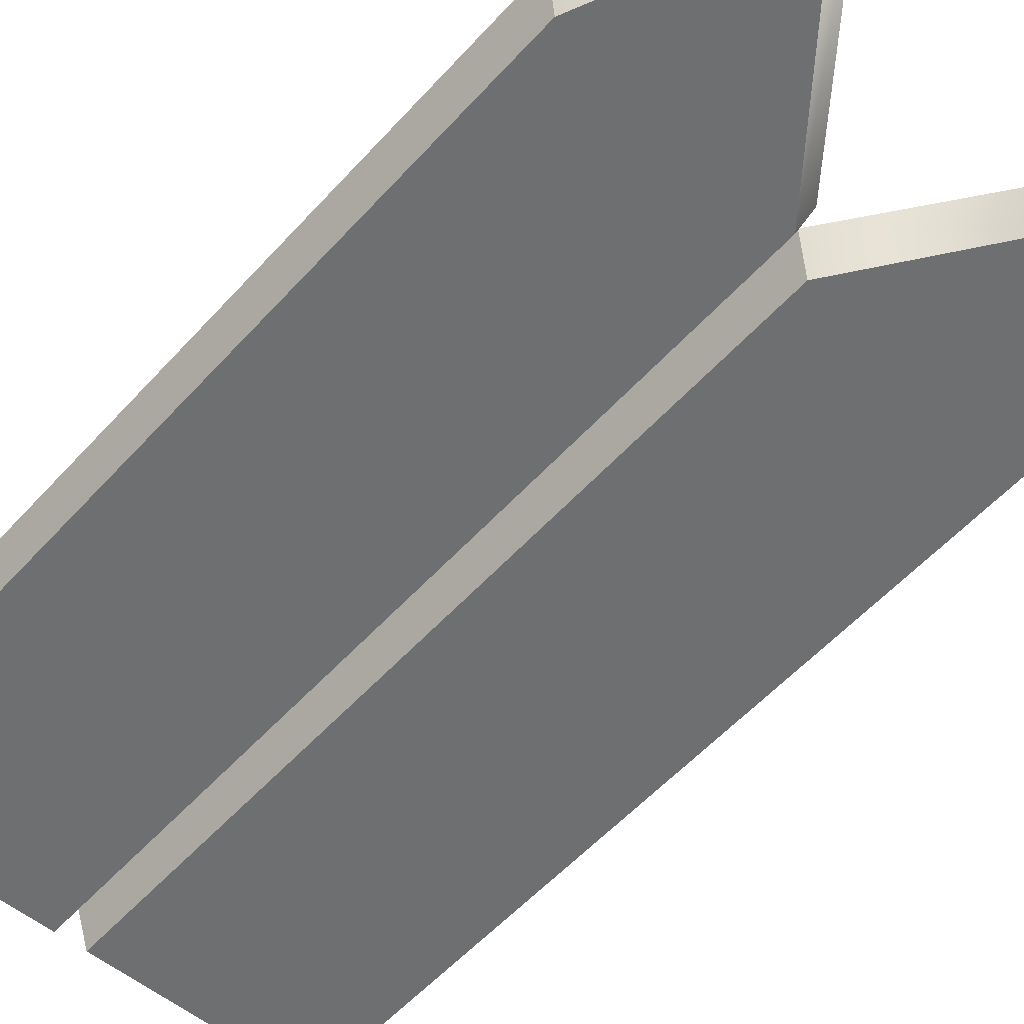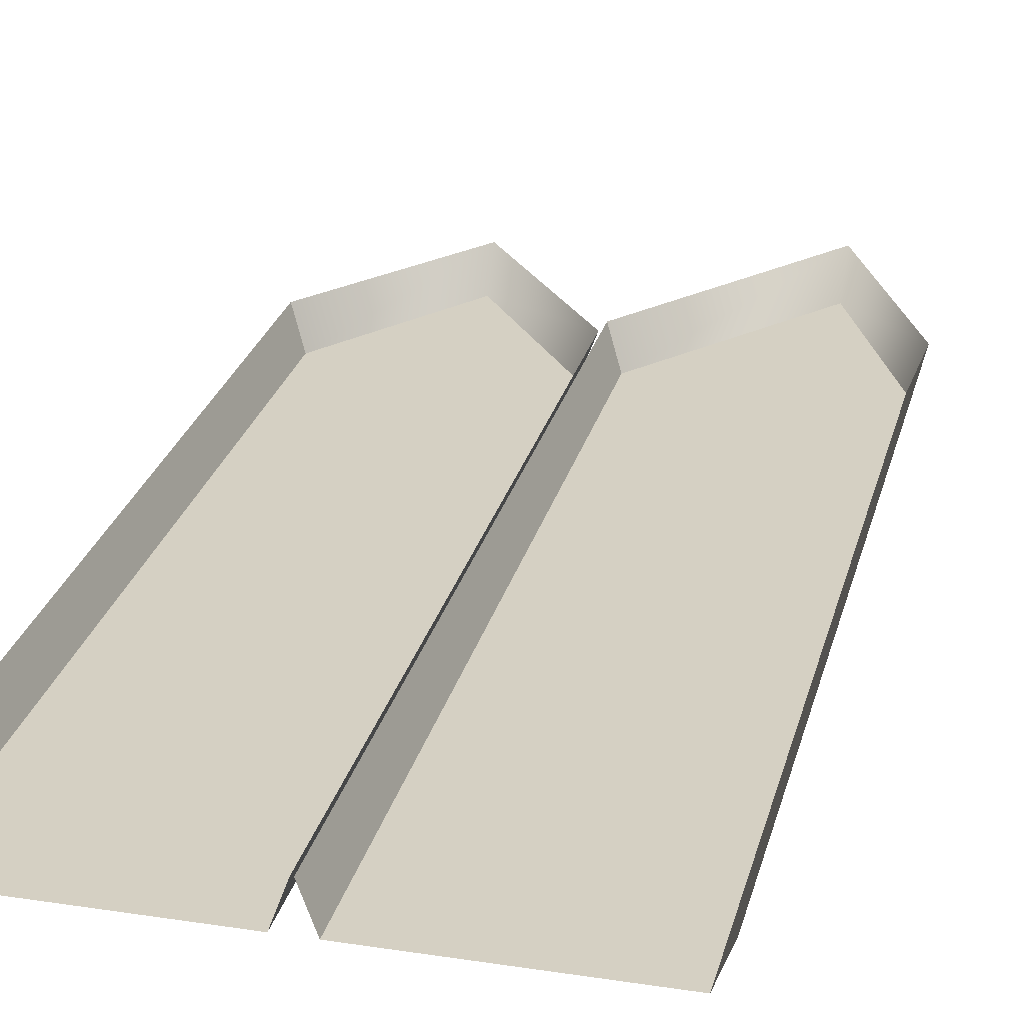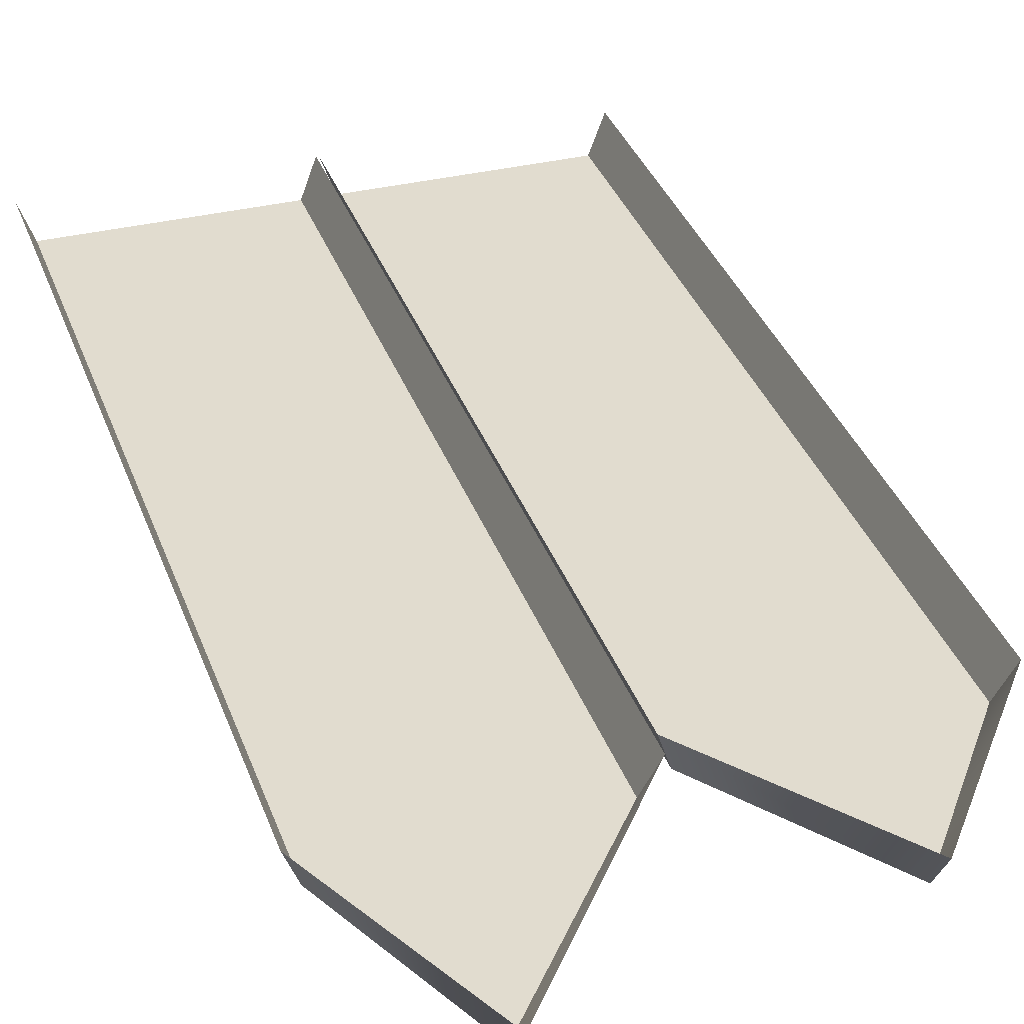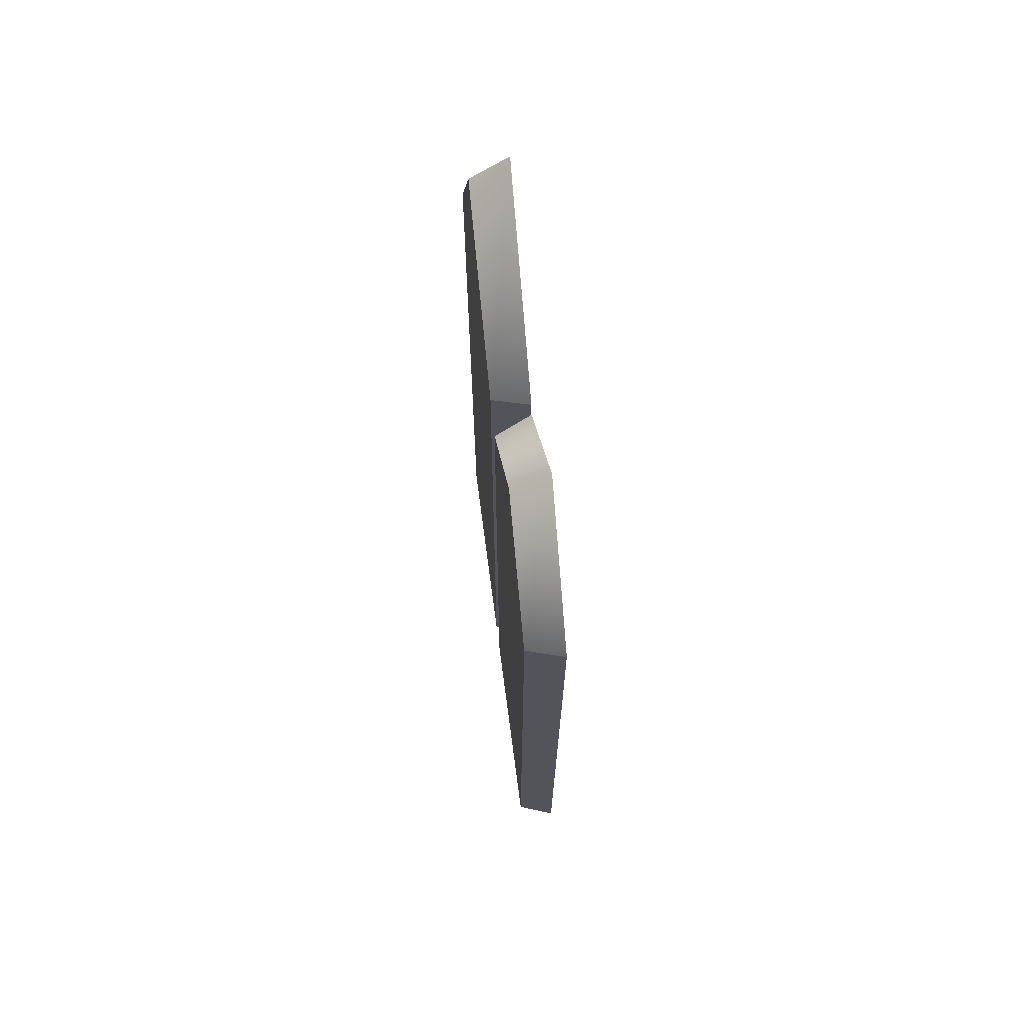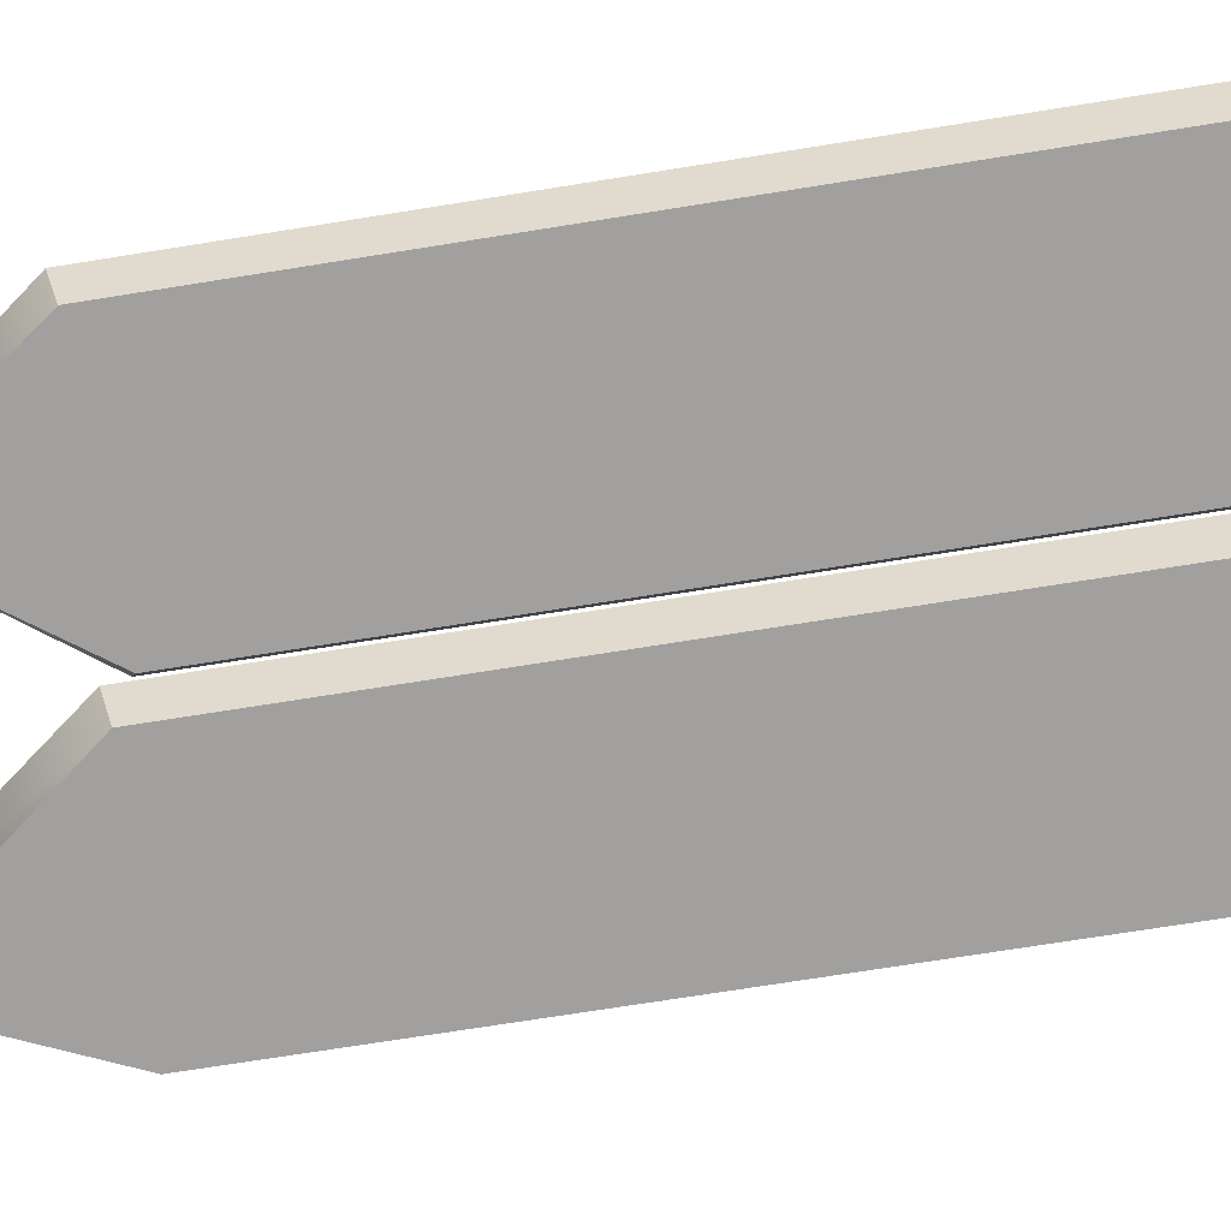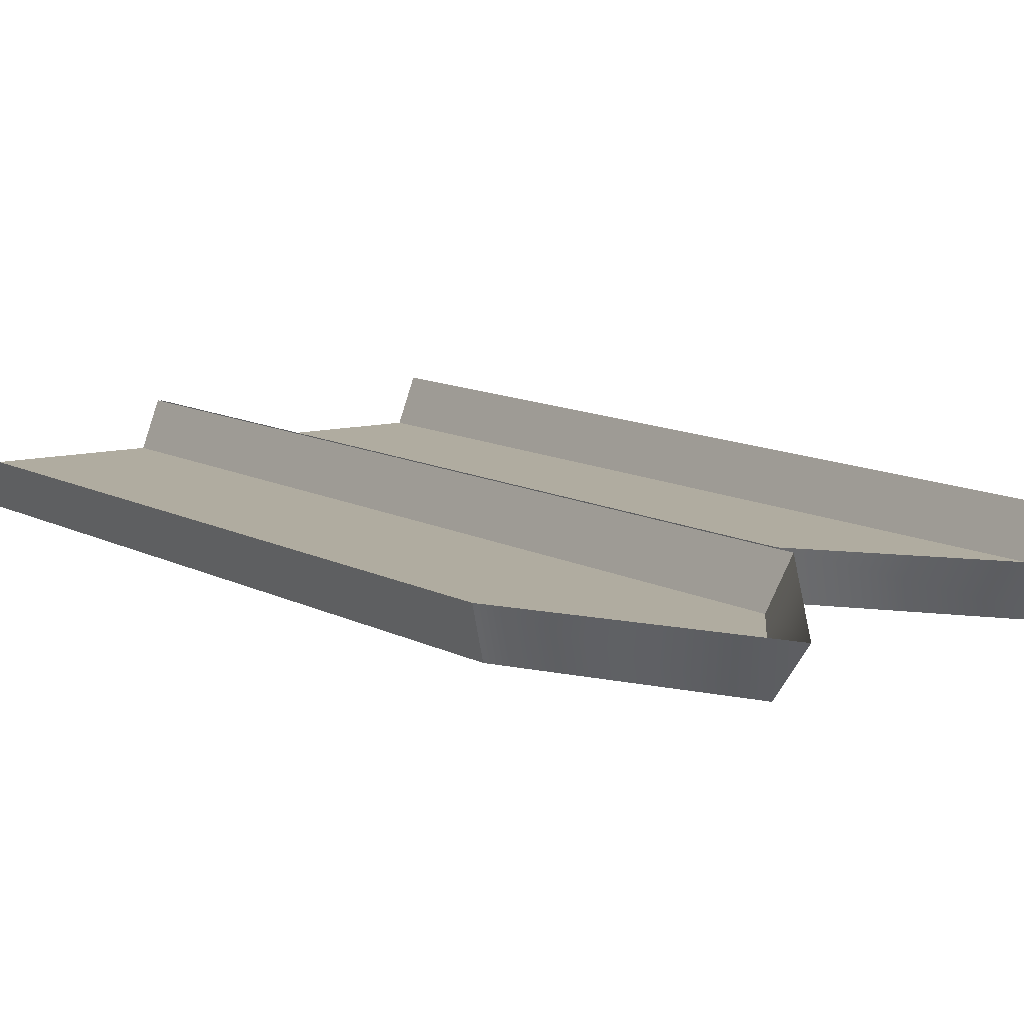
<metadata>
{"format":"obj","ext":"obj","renderer":"f3d","projection":"perspective","resolution":1024,"background":"white","views":[{"elev":-54.5,"azim":139.1,"up":"+Z"},{"elev":26.0,"azim":13.7,"up":"+Z"},{"elev":34.4,"azim":161.9,"up":"+Z"},{"elev":70.8,"azim":-97.5,"up":"+Y"},{"elev":-71.8,"azim":-80.9,"up":"+Z"},{"elev":10.0,"azim":145.4,"up":"+Z"}]}
</metadata>
<code>
g obj_fence_2
v 0.01493 1.519 -0.5034
v 0.4275 1.547 -0.5034
v 0.2856 1.864 -0.5034
v 0.2856 1.924 -0.4312
v -0.01136 1.537 -0.4312
v 0.01493 1.519 -0.5034
v 0.2856 1.864 -0.5034
v 0.4538 0.001431 -0.4312
v 0.4538 1.565 -0.4312
v 0.4275 1.547 -0.5034
v 0.4275 3.073e-07 -0.5034
v 0.01493 3.073e-07 -0.5034
v 0.4275 3.073e-07 -0.5034
v 0.4275 1.547 -0.5034
v 0.01493 1.519 -0.5034
v 0.01493 3.073e-07 -0.5034
v 0.01493 1.519 -0.5034
v -0.01136 1.537 -0.4312
v -0.01136 0.001431 -0.4312
v 0.4538 1.565 -0.4312
v 0.2856 1.924 -0.4312
v 0.2856 1.864 -0.5034
v 0.4275 1.547 -0.5034
v -0.2485 1.808 -0.4312
v -0.4811 1.5 -0.4312
v -0.4548 1.482 -0.5034
v -0.2485 1.765 -0.5034
v -0.01595 0.001431 -0.4312
v -0.01595 1.5 -0.4312
v -0.04224 1.482 -0.5034
v -0.04224 3.073e-07 -0.5034
v -0.4548 3.073e-07 -0.5034
v -0.04224 3.073e-07 -0.5034
v -0.04224 1.482 -0.5034
v -0.4548 1.482 -0.5034
v -0.2485 1.765 -0.5034
v -0.4548 3.073e-07 -0.5034
v -0.4548 1.482 -0.5034
v -0.4811 1.5 -0.4312
v -0.4811 0.001431 -0.4312
v -0.01595 1.5 -0.4312
v -0.2485 1.808 -0.4312
v -0.2485 1.765 -0.5034
v -0.04224 1.482 -0.5034
g obj_fence_2_0
f 3 2 1
f 6 5 4
f 7 6 4
f 10 9 8
f 11 10 8
f 14 13 12
f 15 14 12
f 18 17 16
f 19 18 16
f 22 21 20
f 23 22 20
f 26 25 24
f 27 26 24
f 30 29 28
f 31 30 28
f 34 33 32
f 35 34 32
f 36 34 35
f 39 38 37
f 40 39 37
f 43 42 41
f 44 43 41

</code>
